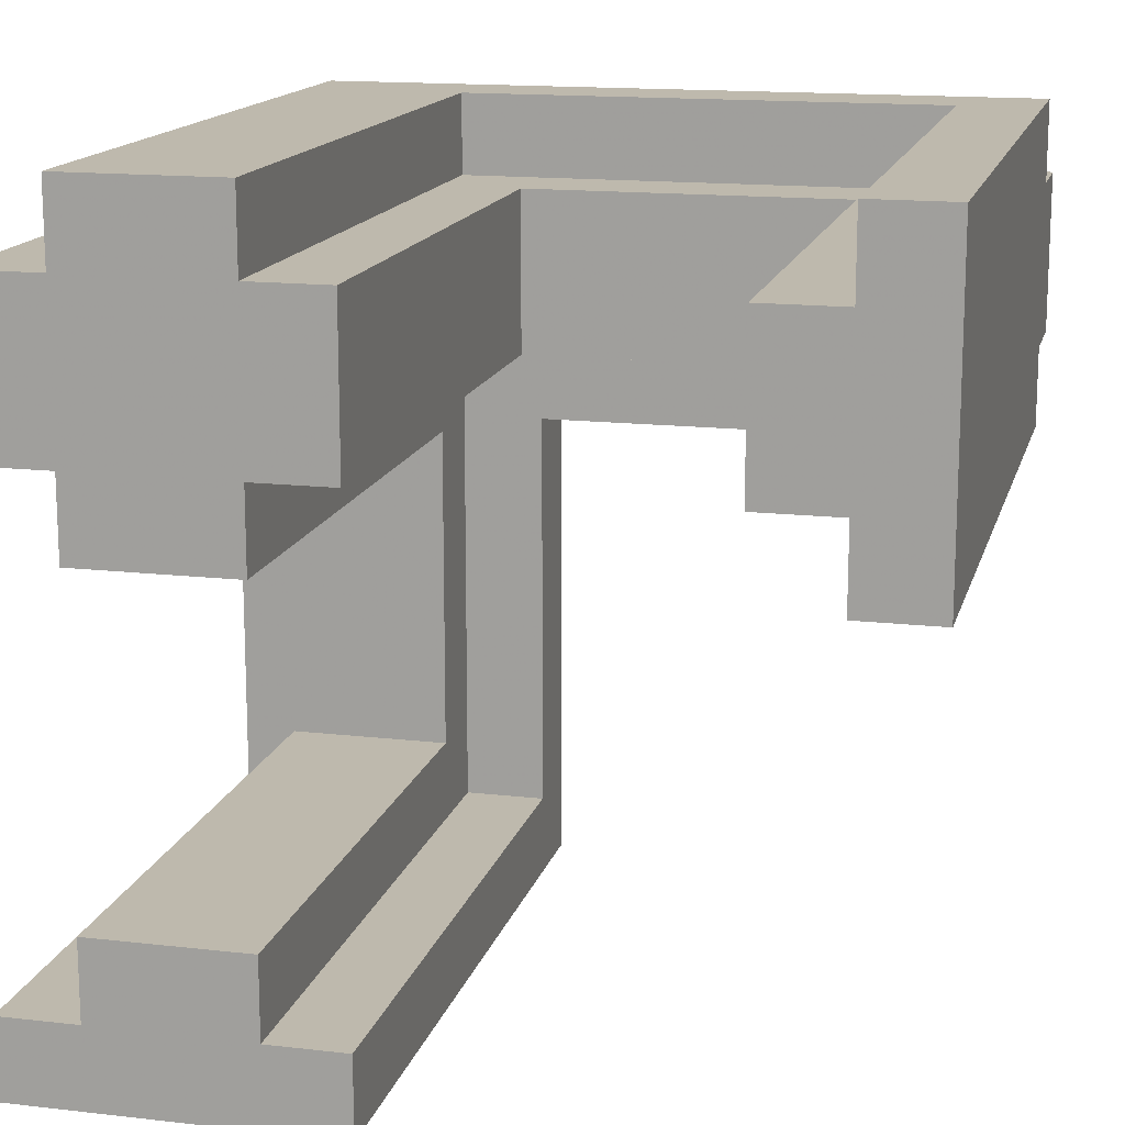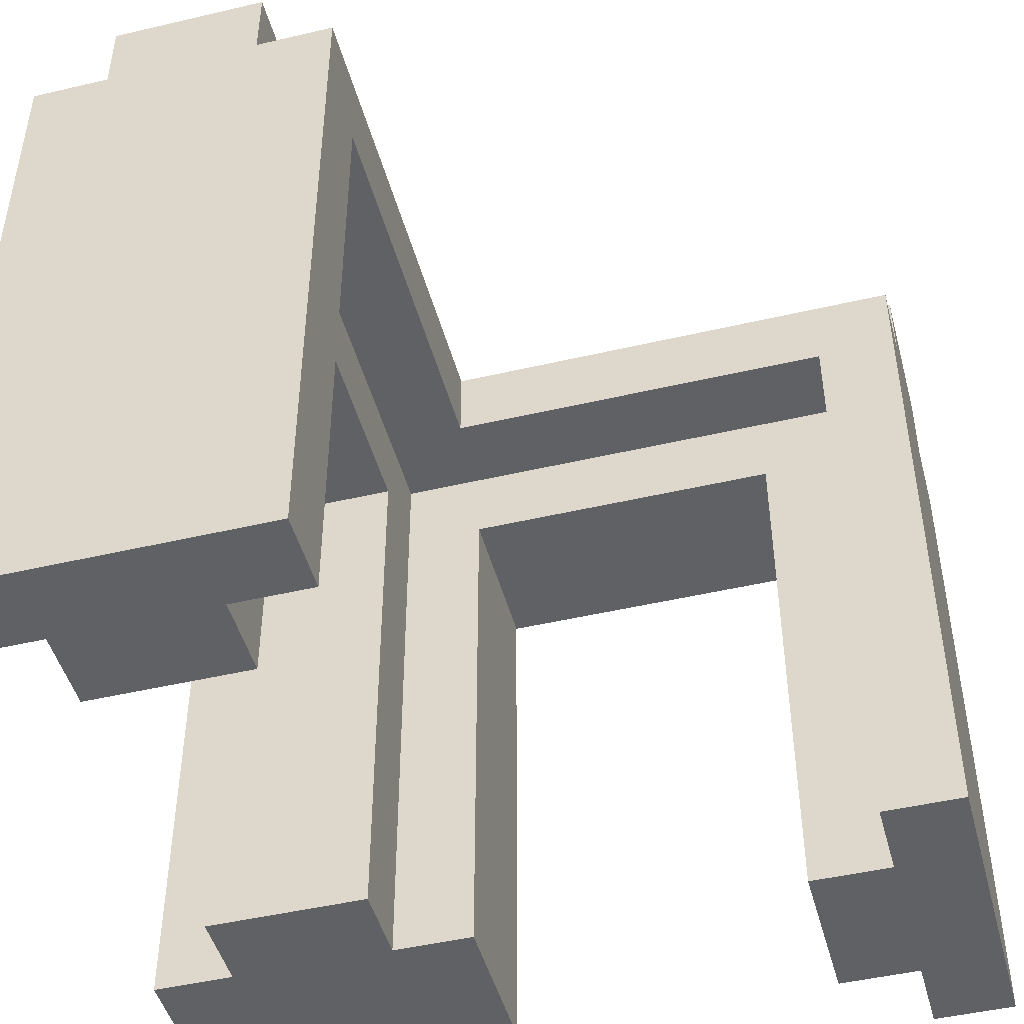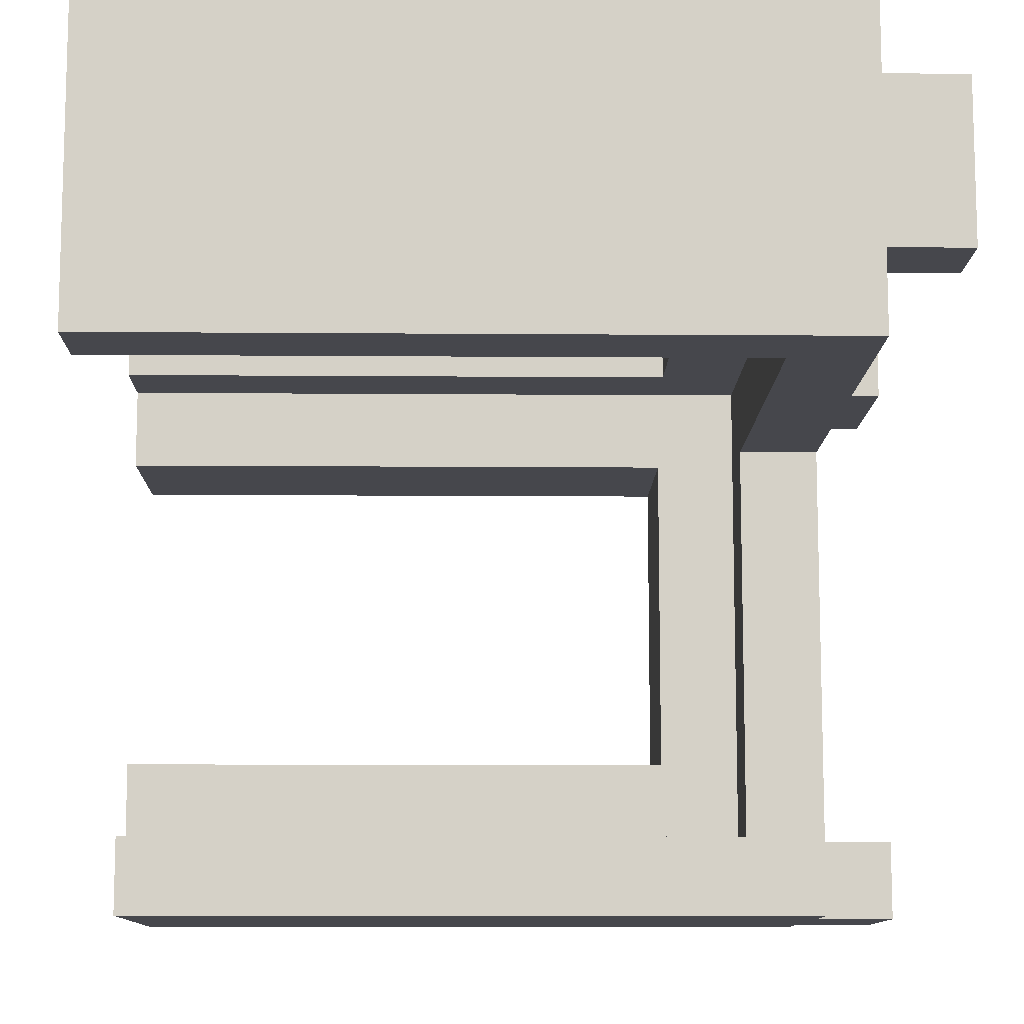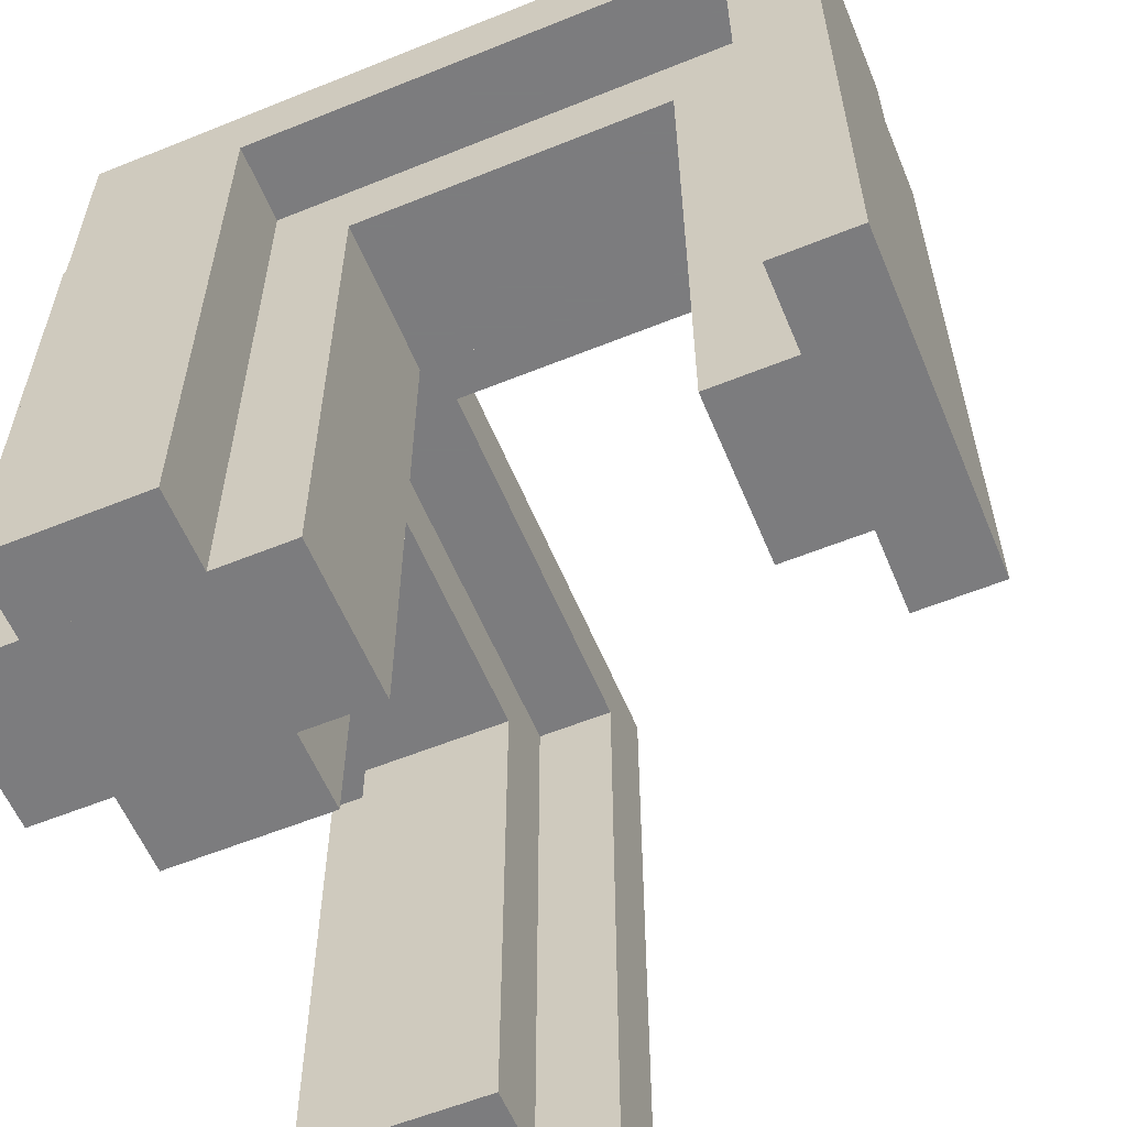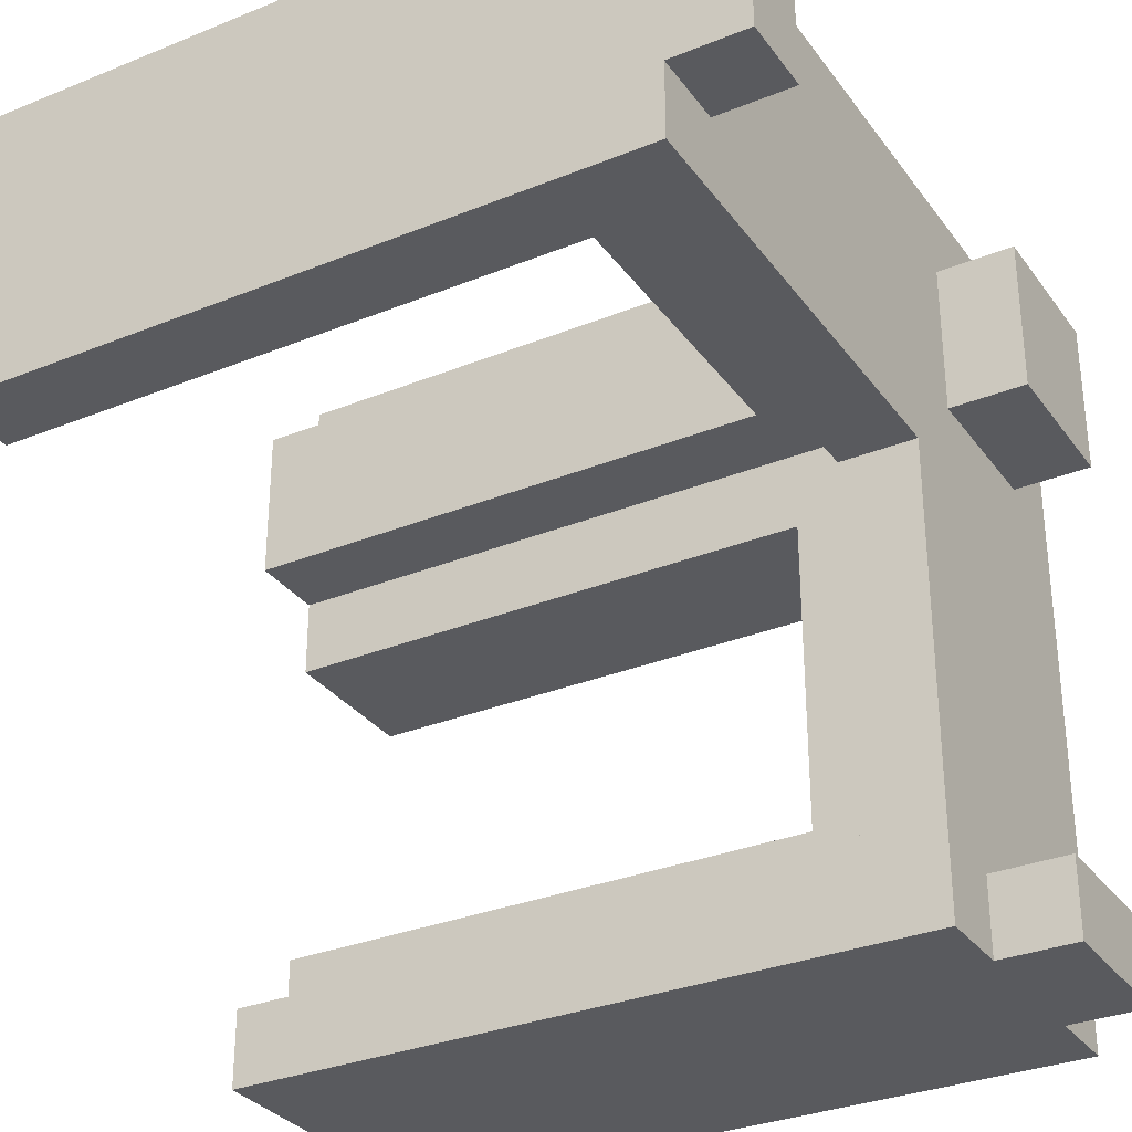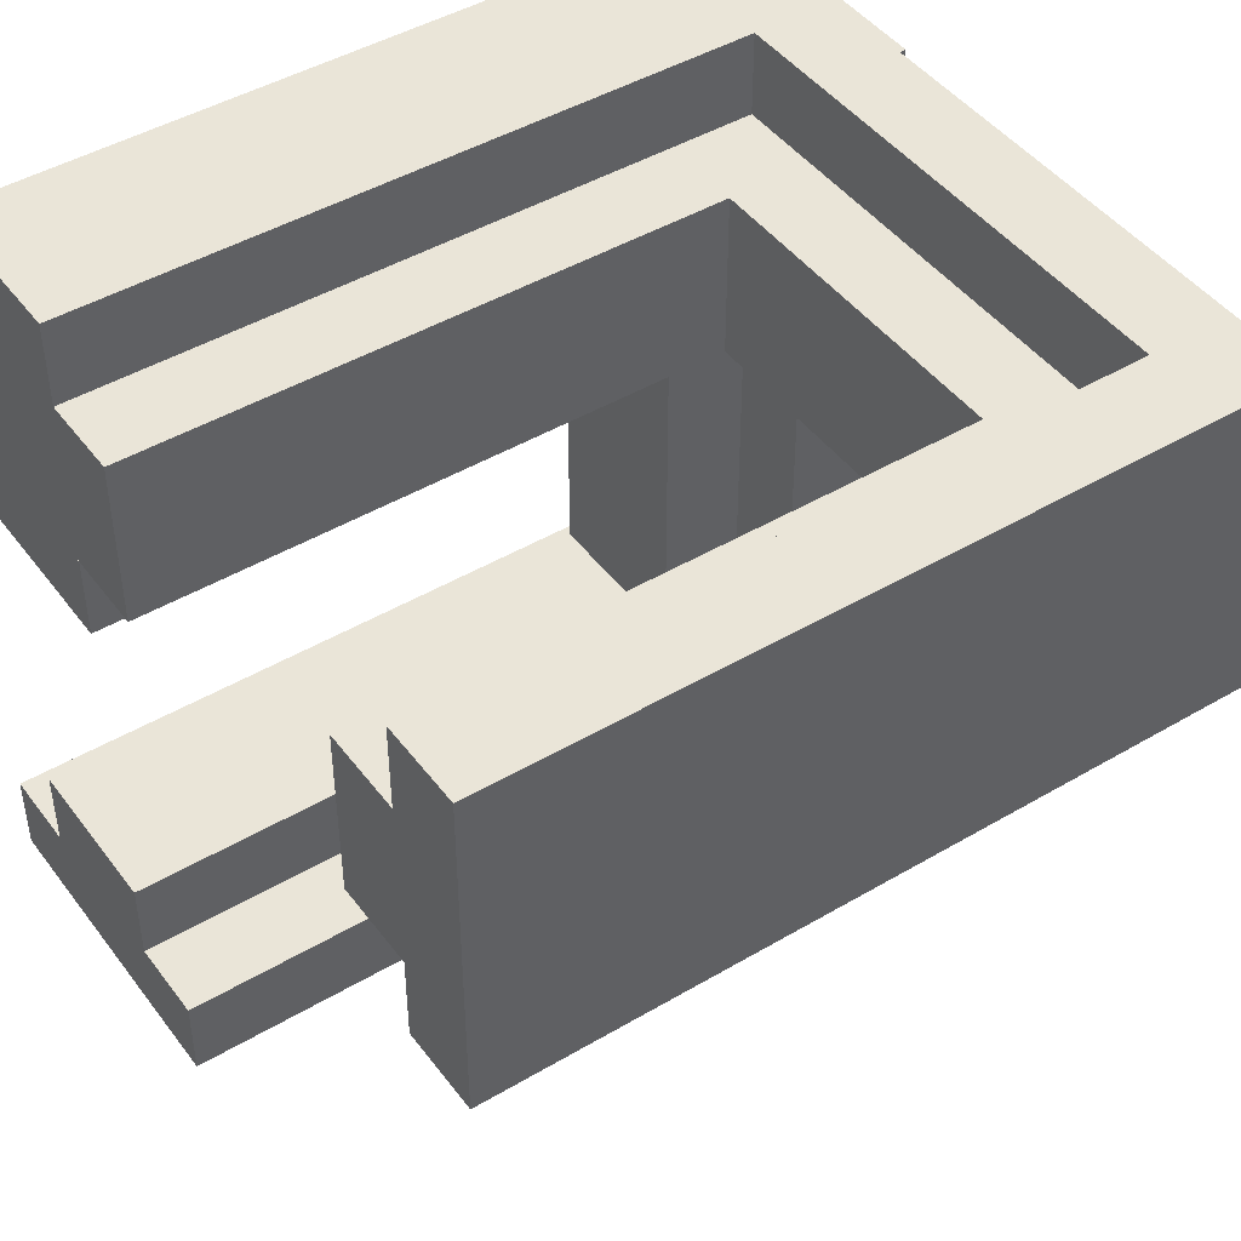
<metadata>
{"format":"obj","ext":"obj","renderer":"f3d","projection":"perspective","resolution":1024,"background":"white","views":[{"elev":15.1,"azim":13.8,"up":"+Z"},{"elev":-47.0,"azim":104.9,"up":"+Y"},{"elev":-10.9,"azim":88.9,"up":"+Z"},{"elev":-58.9,"azim":22.6,"up":"+Y"},{"elev":-31.6,"azim":119.9,"up":"+Z"},{"elev":45.3,"azim":55.6,"up":"+Z"}]}
</metadata>
<code>
g Fence Stone 2_0_
v 0.5 0 -0.125
v 0.4375 0 -0.125
v 0.5 0 0.125
v 0.4375 0 0.125
v 0.5 0 -0.125
v 0.4375 0 -0.125
v 0.5 0.5625 -0.125
v 0.4375 0.5625 -0.125
v 0.5 0 -0.125
v 0.5 0 0.125
v 0.5 0.5625 -0.125
v 0.5 0.5625 0.125
v 0.4375 0 -0.125
v 0.4375 0 -0.0625
v 0.4375 0.5 -0.125
v 0.4375 0.5 -0.0625
v 0.5 0.5625 -0.125
v -0.125 0.5625 -0.125
v 0.5 0.5625 -0.0625
v -0.125 0.5625 -0.0625
v 0.5 0.625 -0.0625
v 0.4375 0.625 -0.0625
v 0.5 0.625 0.0625
v 0.4375 0.625 0.0625
v 0.5 0.5625 -0.0625
v 0.4375 0.5625 -0.0625
v 0.5 0.625 -0.0625
v 0.4375 0.625 -0.0625
v 0.5 0.5625 -0.0625
v 0.5 0.5625 0.0625
v 0.5 0.625 -0.0625
v 0.5 0.625 0.0625
v 0.4375 0.5625 -0.0625
v 0.4375 0.5625 0.0625
v 0.4375 0.625 -0.0625
v 0.4375 0.625 0.0625
v 0.5 0.5625 0.0625
v 0.4375 0.5625 0.0625
v 0.5 0.625 0.0625
v 0.4375 0.625 0.0625
v 0.5 0 0.125
v 0.4375 0 0.125
v 0.5 0.5625 0.125
v 0.4375 0.5625 0.125
v 0.4375 0 0.0625
v 0.4375 0 0.125
v 0.4375 0.5 0.0625
v 0.4375 0.5 0.125
v 0.5 0.5625 0.0625
v -0.0625 0.5625 0.0625
v 0.5 0.5625 0.125
v -0.0625 0.5625 0.125
v 0.4375 0.5 -0.125
v 0.0625 0.5 -0.125
v 0.4375 0.5 -0.0625
v 0.0625 0.5 -0.0625
v 0.4375 0.5 -0.125
v 0.125 0.5 -0.125
v 0.4375 0.5625 -0.125
v 0.125 0.5625 -0.125
v 0.4375 0 -0.0625
v 0.375 0 -0.0625
v 0.4375 0 0.0625
v 0.375 0 0.0625
v 0.4375 0 -0.0625
v 0.375 0 -0.0625
v 0.4375 0.5 -0.0625
v 0.375 0.5 -0.0625
v 0.375 0 -0.0625
v 0.375 0 0.0625
v 0.375 0.4375 -0.0625
v 0.375 0.4375 0.0625
v 0.4375 0.5625 -0.0625
v 0.0625 0.5625 -0.0625
v 0.4375 0.5625 0.0625
v 0.0625 0.5625 0.0625
v 0.4375 0 0.0625
v 0.375 0 0.0625
v 0.4375 0.5 0.0625
v 0.375 0.5 0.0625
v 0.4375 0.5 0.0625
v 0.0625 0.5 0.0625
v 0.4375 0.5 0.125
v 0.0625 0.5 0.125
v 0.4375 0.5 0.125
v -0.0625 0.5 0.125
v 0.4375 0.5625 0.125
v -0.0625 0.5625 0.125
v 0.375 0.4375 -0.0625
v 0.125 0.4375 -0.0625
v 0.375 0.4375 0.0625
v 0.125 0.4375 0.0625
v 0.375 0.4375 -0.0625
v 0.0625 0.4375 -0.0625
v 0.375 0.5 -0.0625
v 0.0625 0.5 -0.0625
v 0.375 0.4375 0.0625
v 0.0625 0.4375 0.0625
v 0.375 0.5 0.0625
v 0.0625 0.5 0.0625
v 0.125 0 -0.5
v -0.125 0 -0.5
v 0.125 0 -0.4375
v -0.125 0 -0.4375
v 0.125 0 -0.5
v -0.125 0 -0.5
v 0.125 0.5625 -0.5
v -0.125 0.5625 -0.5
v 0.125 0 -0.4375
v 0.0625 0 -0.4375
v 0.125 0.5 -0.4375
v 0.0625 0.5 -0.4375
v 0.125 0 -0.5
v 0.125 0 -0.4375
v 0.125 0.5625 -0.5
v 0.125 0.5625 -0.4375
v 0.125 0.5625 -0.5
v 0.0625 0.5625 -0.5
v 0.125 0.5625 -0.125
v 0.0625 0.5625 -0.125
v 0.125 0.5 -0.4375
v 0.0625 0.5 -0.4375
v 0.125 0.5 -0.125
v 0.0625 0.5 -0.125
v 0.125 0.5 -0.4375
v 0.125 0.5 -0.125
v 0.125 0.5625 -0.4375
v 0.125 0.5625 -0.125
v 0.125 0 -0.0625
v -0.125 0 -0.0625
v 0.125 0 0.0625
v -0.125 0 0.0625
v 0.125 0 -0.0625
v 0.0625 0 -0.0625
v 0.125 0.4375 -0.0625
v 0.0625 0.4375 -0.0625
v 0.125 0 -0.0625
v 0.125 0 0.0625
v 0.125 0.4375 -0.0625
v 0.125 0.4375 0.0625
v 0.125 0 0.0625
v 0.0625 0 0.0625
v 0.125 0.4375 0.0625
v 0.0625 0.4375 0.0625
v 0.0625 0.625 -0.5
v -0.0625 0.625 -0.5
v 0.0625 0.625 -0.4375
v -0.0625 0.625 -0.4375
v 0.0625 0.5625 -0.5
v -0.0625 0.5625 -0.5
v 0.0625 0.625 -0.5
v -0.0625 0.625 -0.5
v 0.0625 0.5625 -0.4375
v -0.0625 0.5625 -0.4375
v 0.0625 0.625 -0.4375
v -0.0625 0.625 -0.4375
v 0.0625 0.5625 -0.5
v 0.0625 0.5625 -0.4375
v 0.0625 0.625 -0.5
v 0.0625 0.625 -0.4375
v 0.0625 0 -0.4375
v -0.0625 0 -0.4375
v 0.0625 0 -0.375
v -0.0625 0 -0.375
v 0.0625 0 -0.375
v -0.0625 0 -0.375
v 0.0625 0.4375 -0.375
v -0.0625 0.4375 -0.375
v 0.0625 0 -0.4375
v 0.0625 0 -0.375
v 0.0625 0.5 -0.4375
v 0.0625 0.5 -0.375
v 0.0625 0.5625 -0.4375
v -0.125 0.5625 -0.4375
v 0.0625 0.5625 -0.125
v -0.125 0.5625 -0.125
v 0.0625 0.4375 -0.375
v -0.0625 0.4375 -0.375
v 0.0625 0.4375 -0.125
v -0.0625 0.4375 -0.125
v 0.0625 0.4375 -0.375
v 0.0625 0.4375 -0.0625
v 0.0625 0.5 -0.375
v 0.0625 0.5 -0.0625
v 0.0625 0 -0.125
v -0.0625 0 -0.125
v 0.0625 0 -0.0625
v -0.0625 0 -0.0625
v 0.0625 0 -0.125
v -0.0625 0 -0.125
v 0.0625 0.4375 -0.125
v -0.0625 0.4375 -0.125
v 0.0625 0 -0.125
v 0.0625 0 -0.0625
v 0.0625 0.4375 -0.125
v 0.0625 0.4375 -0.0625
v 0.0625 0.625 -0.0625
v -0.0625 0.625 -0.0625
v 0.0625 0.625 0.0625
v -0.0625 0.625 0.0625
v 0.0625 0.5625 -0.0625
v -0.0625 0.5625 -0.0625
v 0.0625 0.625 -0.0625
v -0.0625 0.625 -0.0625
v 0.0625 0.5625 -0.0625
v 0.0625 0.5625 0.0625
v 0.0625 0.625 -0.0625
v 0.0625 0.625 0.0625
v 0.0625 0.5625 0.0625
v -0.0625 0.5625 0.0625
v 0.0625 0.625 0.0625
v -0.0625 0.625 0.0625
v 0.0625 0 0.0625
v -0.0625 0 0.0625
v 0.0625 0 0.125
v -0.0625 0 0.125
v 0.0625 0 0.125
v -0.0625 0 0.125
v 0.0625 0.5 0.125
v -0.0625 0.5 0.125
v 0.0625 0 0.0625
v 0.0625 0 0.125
v 0.0625 0.5 0.0625
v 0.0625 0.5 0.125
v -0.0625 0.5625 -0.5
v -0.0625 0.5625 -0.4375
v -0.0625 0.625 -0.5
v -0.0625 0.625 -0.4375
v -0.0625 0 -0.4375
v -0.0625 0 -0.375
v -0.0625 0.5 -0.4375
v -0.0625 0.5 -0.375
v -0.0625 0.4375 -0.375
v -0.0625 0.4375 -0.0625
v -0.0625 0.5 -0.375
v -0.0625 0.5 -0.0625
v -0.0625 0 -0.125
v -0.0625 0 -0.0625
v -0.0625 0.4375 -0.125
v -0.0625 0.4375 -0.0625
v -0.0625 0.5625 -0.0625
v -0.0625 0.5625 0.0625
v -0.0625 0.625 -0.0625
v -0.0625 0.625 0.0625
v -0.0625 0 0.0625
v -0.0625 0 0.125
v -0.0625 0.5625 0.0625
v -0.0625 0.5625 0.125
v -0.0625 0 -0.4375
v -0.125 0 -0.4375
v -0.0625 0.5 -0.4375
v -0.125 0.5 -0.4375
v -0.125 0 -0.5
v -0.125 0 -0.4375
v -0.125 0.5625 -0.5
v -0.125 0.5625 -0.4375
v -0.0625 0.5625 -0.5
v -0.125 0.5625 -0.5
v -0.0625 0.5625 -0.4375
v -0.125 0.5625 -0.4375
v -0.0625 0.5 -0.4375
v -0.125 0.5 -0.4375
v -0.0625 0.5 -0.0625
v -0.125 0.5 -0.0625
v -0.125 0.5 -0.4375
v -0.125 0.5 0.0625
v -0.125 0.5625 -0.4375
v -0.125 0.5625 0.0625
v -0.0625 0 -0.0625
v -0.125 0 -0.0625
v -0.0625 0.5 -0.0625
v -0.125 0.5 -0.0625
v -0.125 0 -0.0625
v -0.125 0 0.0625
v -0.125 0.5 -0.0625
v -0.125 0.5 0.0625
v -0.0625 0.5625 -0.0625
v -0.125 0.5625 -0.0625
v -0.0625 0.5625 0.0625
v -0.125 0.5625 0.0625
v -0.0625 0 0.0625
v -0.125 0 0.0625
v -0.0625 0.5625 0.0625
v -0.125 0.5625 0.0625
f 2 1 3
f 2 3 4
f 5 6 7
f 7 6 8
f 10 9 11
f 10 11 12
f 13 14 15
f 15 14 16
f 17 18 19
f 19 18 20
f 21 22 23
f 23 22 24
f 25 26 27
f 27 26 28
f 30 29 31
f 30 31 32
f 33 34 35
f 35 34 36
f 38 37 39
f 38 39 40
f 42 41 43
f 42 43 44
f 45 46 47
f 47 46 48
f 49 50 51
f 51 50 52
f 54 53 55
f 54 55 56
f 57 58 59
f 59 58 60
f 62 61 63
f 62 63 64
f 65 66 67
f 67 66 68
f 69 70 71
f 71 70 72
f 73 74 75
f 75 74 76
f 78 77 79
f 78 79 80
f 82 81 83
f 82 83 84
f 86 85 87
f 86 87 88
f 90 89 91
f 90 91 92
f 93 94 95
f 95 94 96
f 98 97 99
f 98 99 100
f 102 101 103
f 102 103 104
f 105 106 107
f 107 106 108
f 110 109 111
f 110 111 112
f 114 113 115
f 114 115 116
f 117 118 119
f 119 118 120
f 122 121 123
f 122 123 124
f 126 125 127
f 126 127 128
f 130 129 131
f 130 131 132
f 133 134 135
f 135 134 136
f 138 137 139
f 138 139 140
f 142 141 143
f 142 143 144
f 145 146 147
f 147 146 148
f 149 150 151
f 151 150 152
f 154 153 155
f 154 155 156
f 158 157 159
f 158 159 160
f 162 161 163
f 162 163 164
f 166 165 167
f 166 167 168
f 170 169 171
f 170 171 172
f 173 174 175
f 175 174 176
f 178 177 179
f 178 179 180
f 182 181 183
f 182 183 184
f 186 185 187
f 186 187 188
f 189 190 191
f 191 190 192
f 194 193 195
f 194 195 196
f 197 198 199
f 199 198 200
f 201 202 203
f 203 202 204
f 206 205 207
f 206 207 208
f 210 209 211
f 210 211 212
f 214 213 215
f 214 215 216
f 218 217 219
f 218 219 220
f 222 221 223
f 222 223 224
f 225 226 227
f 227 226 228
f 229 230 231
f 231 230 232
f 233 234 235
f 235 234 236
f 237 238 239
f 239 238 240
f 241 242 243
f 243 242 244
f 245 246 247
f 247 246 248
f 250 249 251
f 250 251 252
f 253 254 255
f 255 254 256
f 257 258 259
f 259 258 260
f 262 261 263
f 262 263 264
f 265 266 267
f 267 266 268
f 269 270 271
f 271 270 272
f 273 274 275
f 275 274 276
f 277 278 279
f 279 278 280
f 282 281 283
f 282 283 284

</code>
